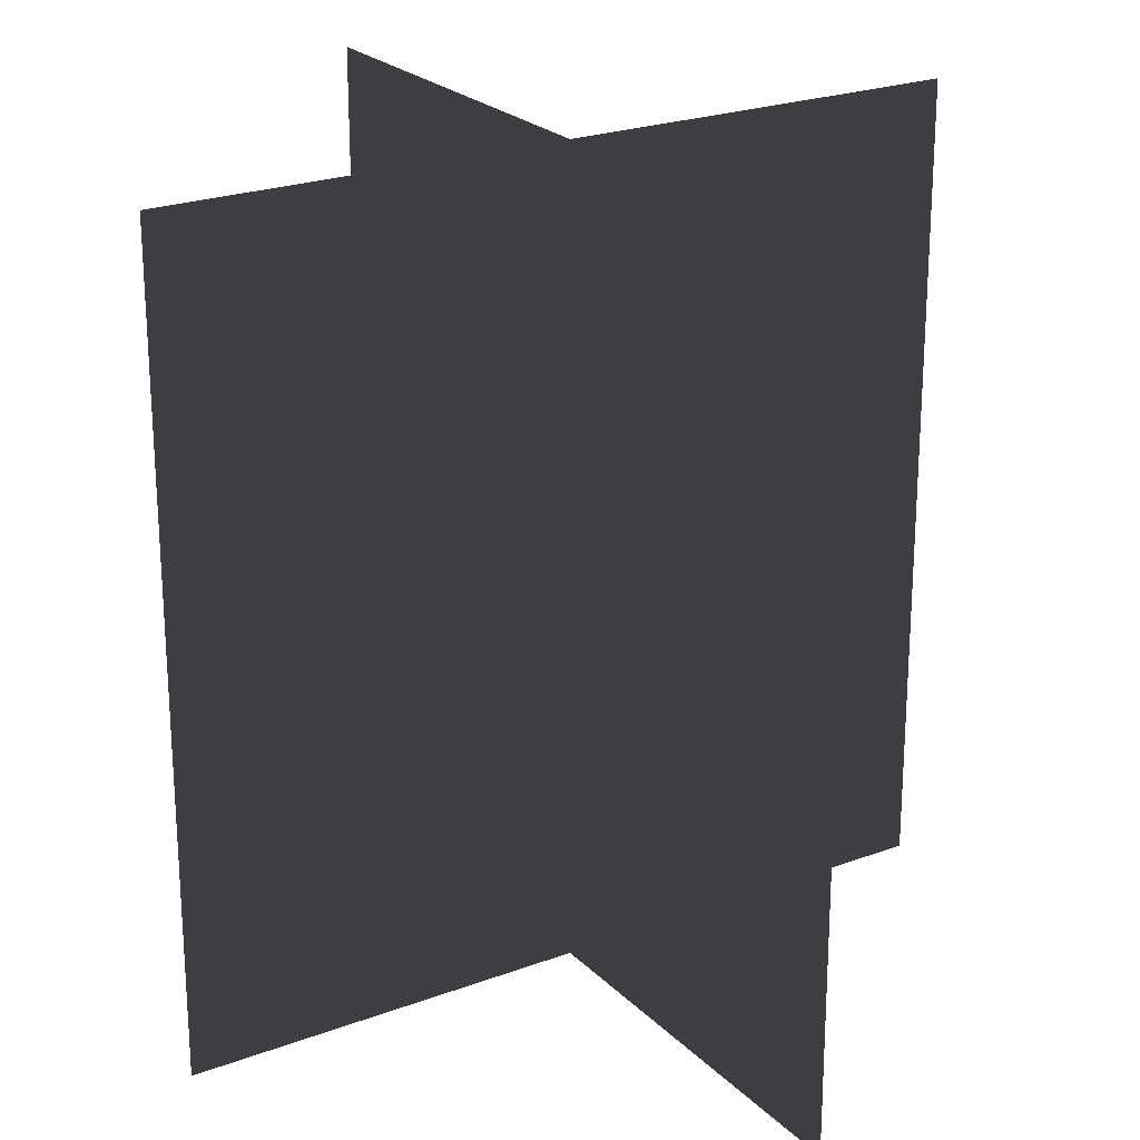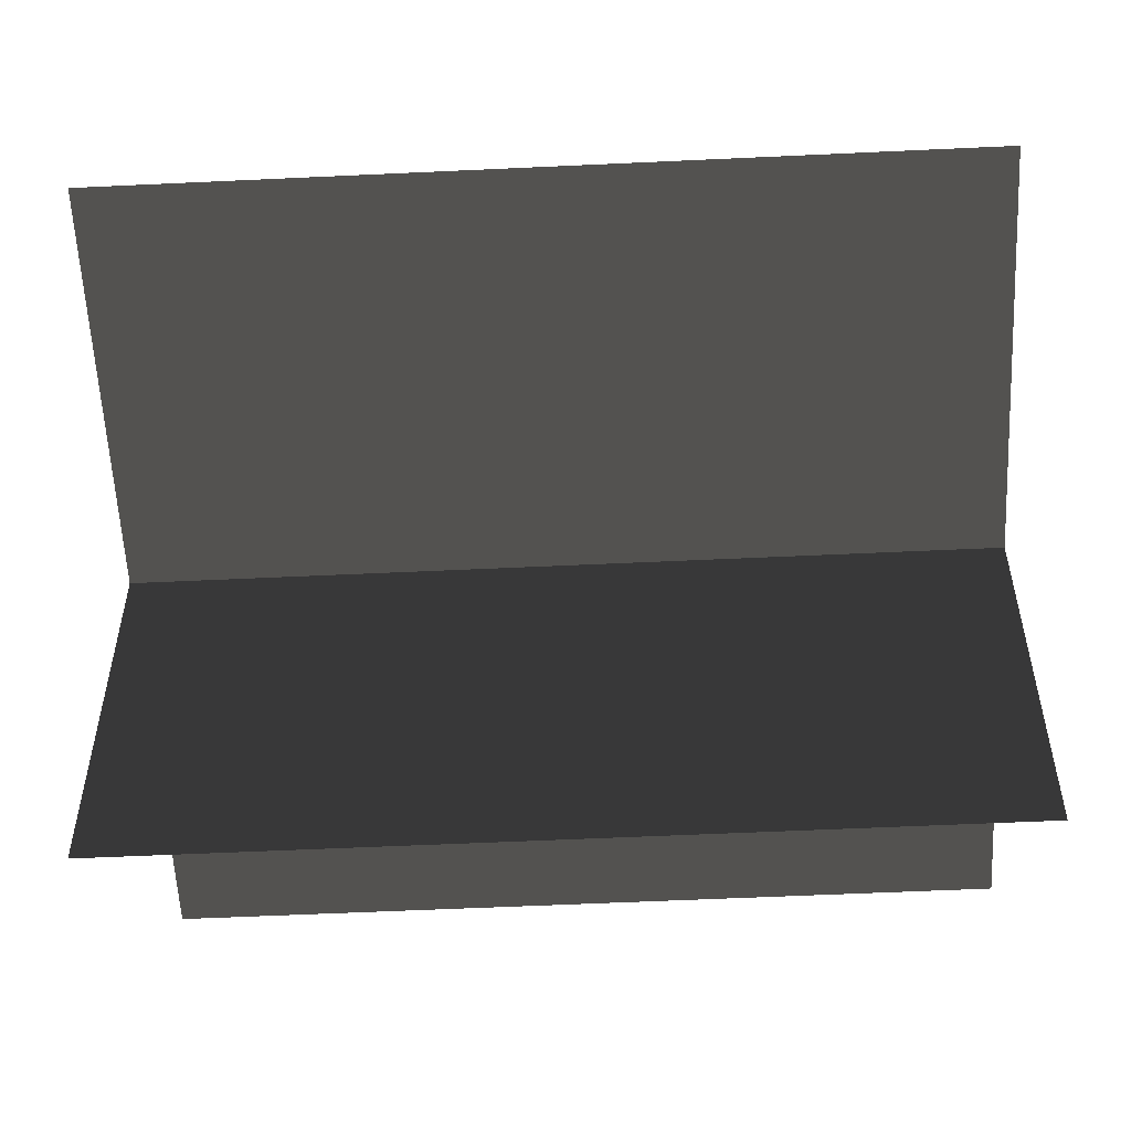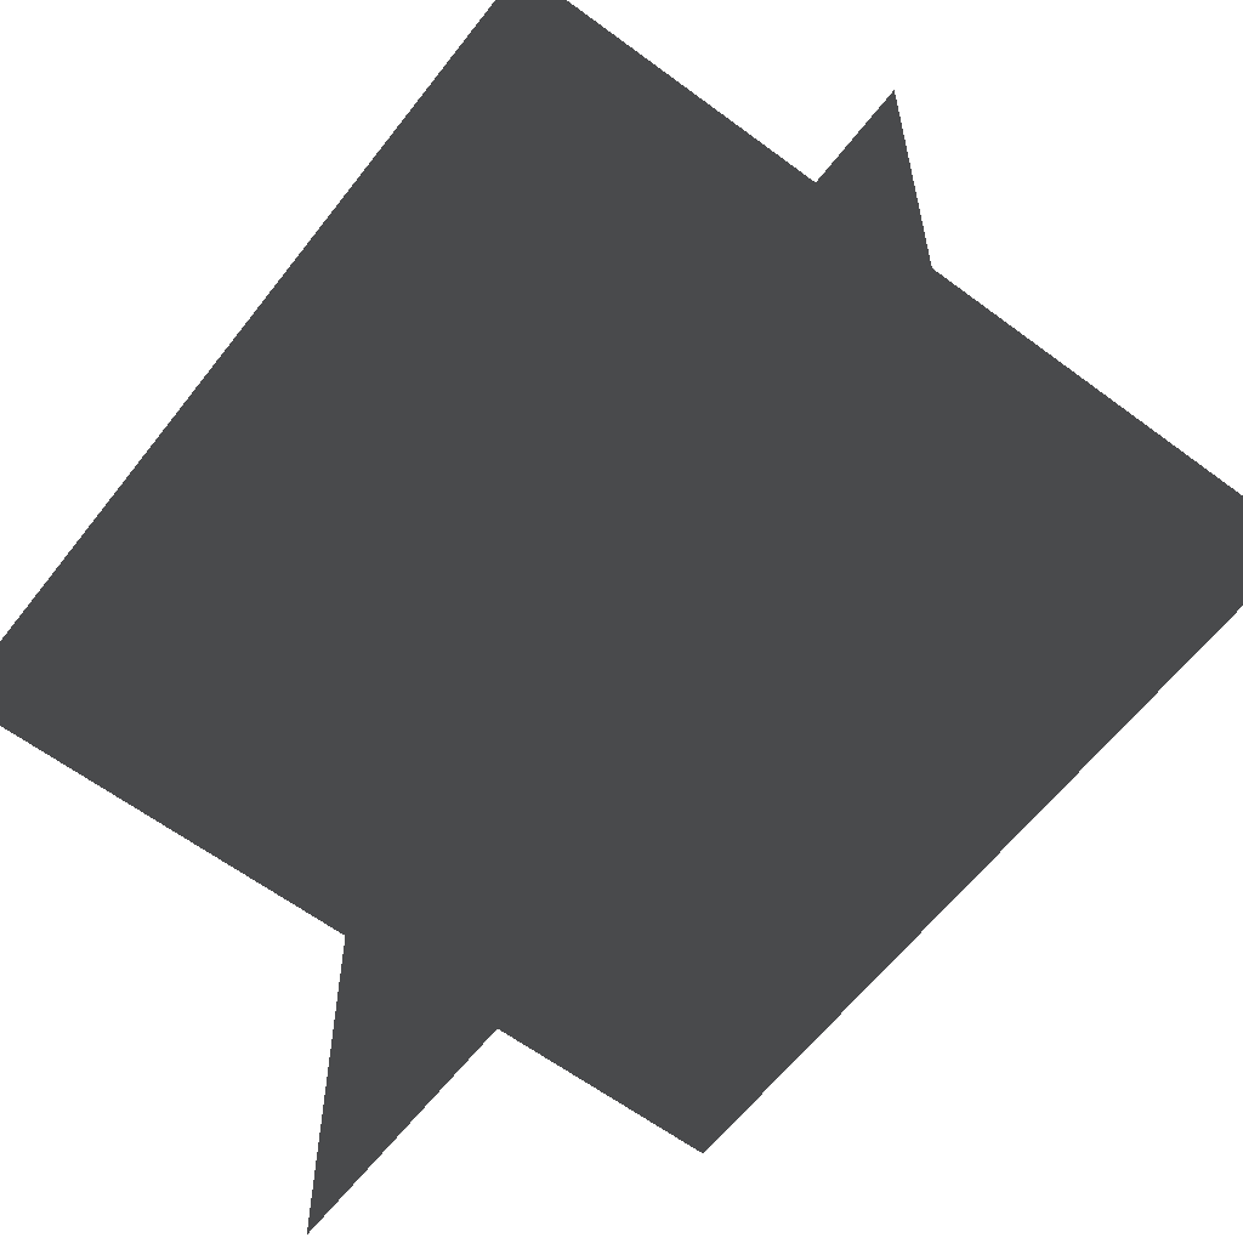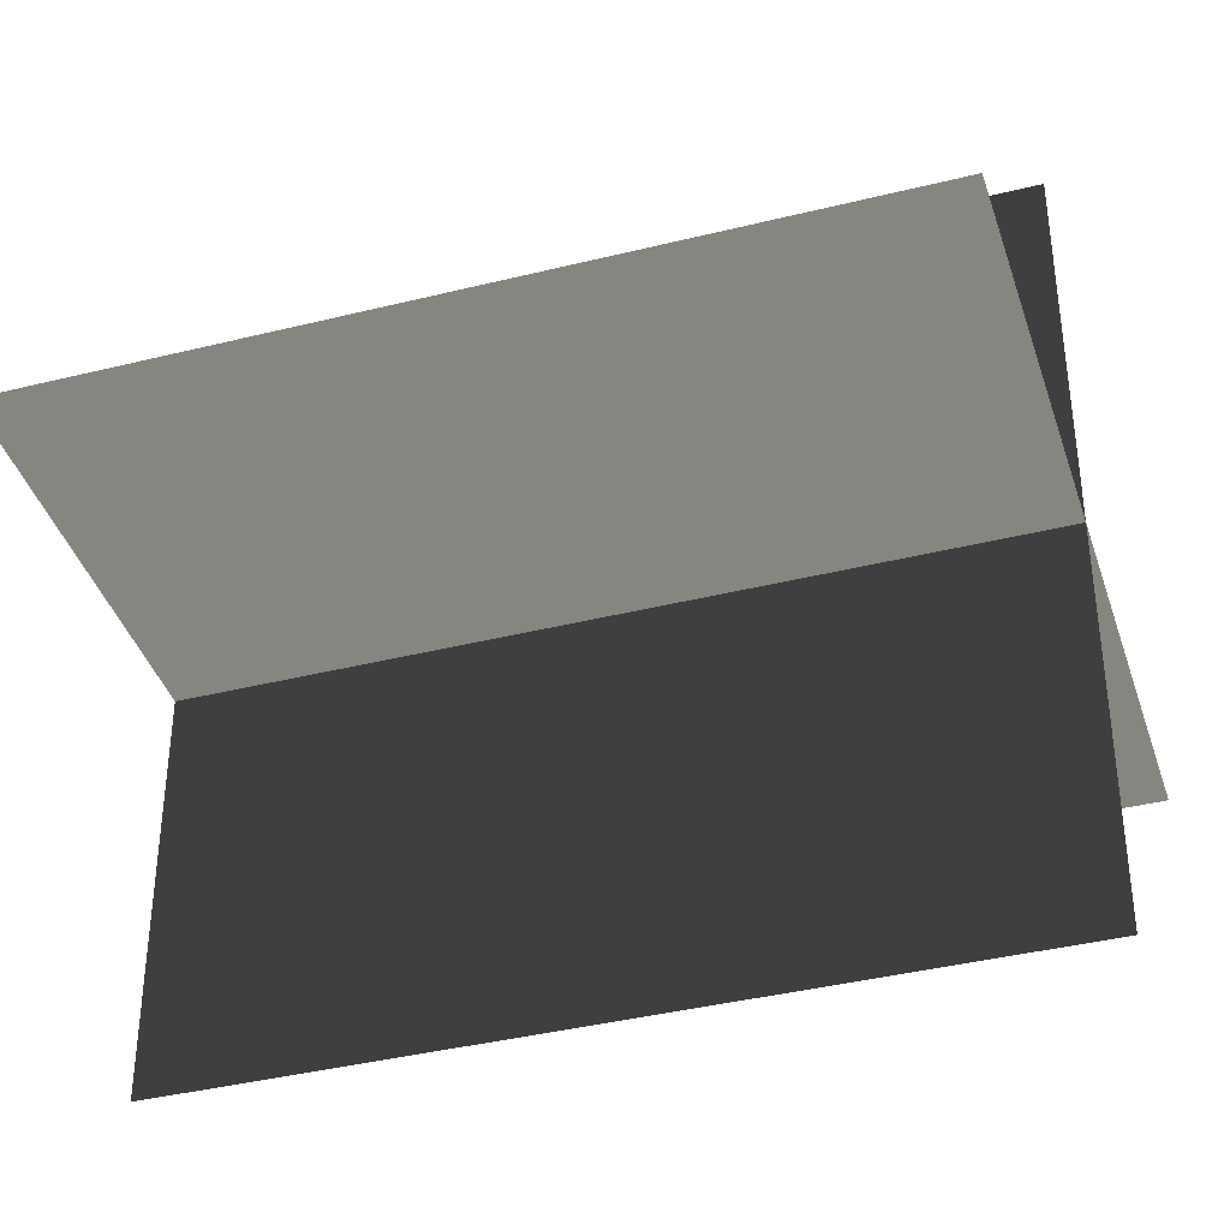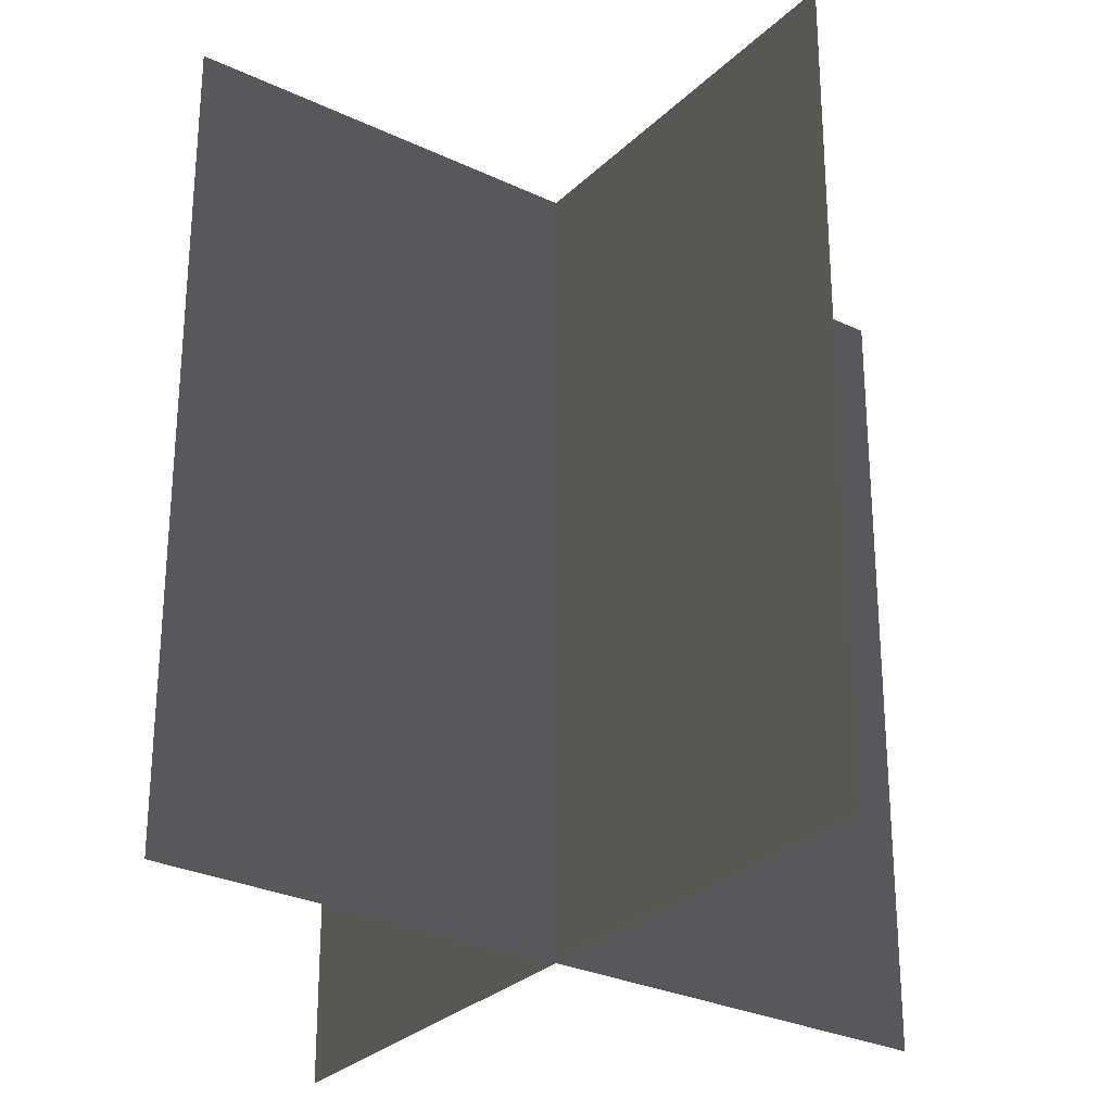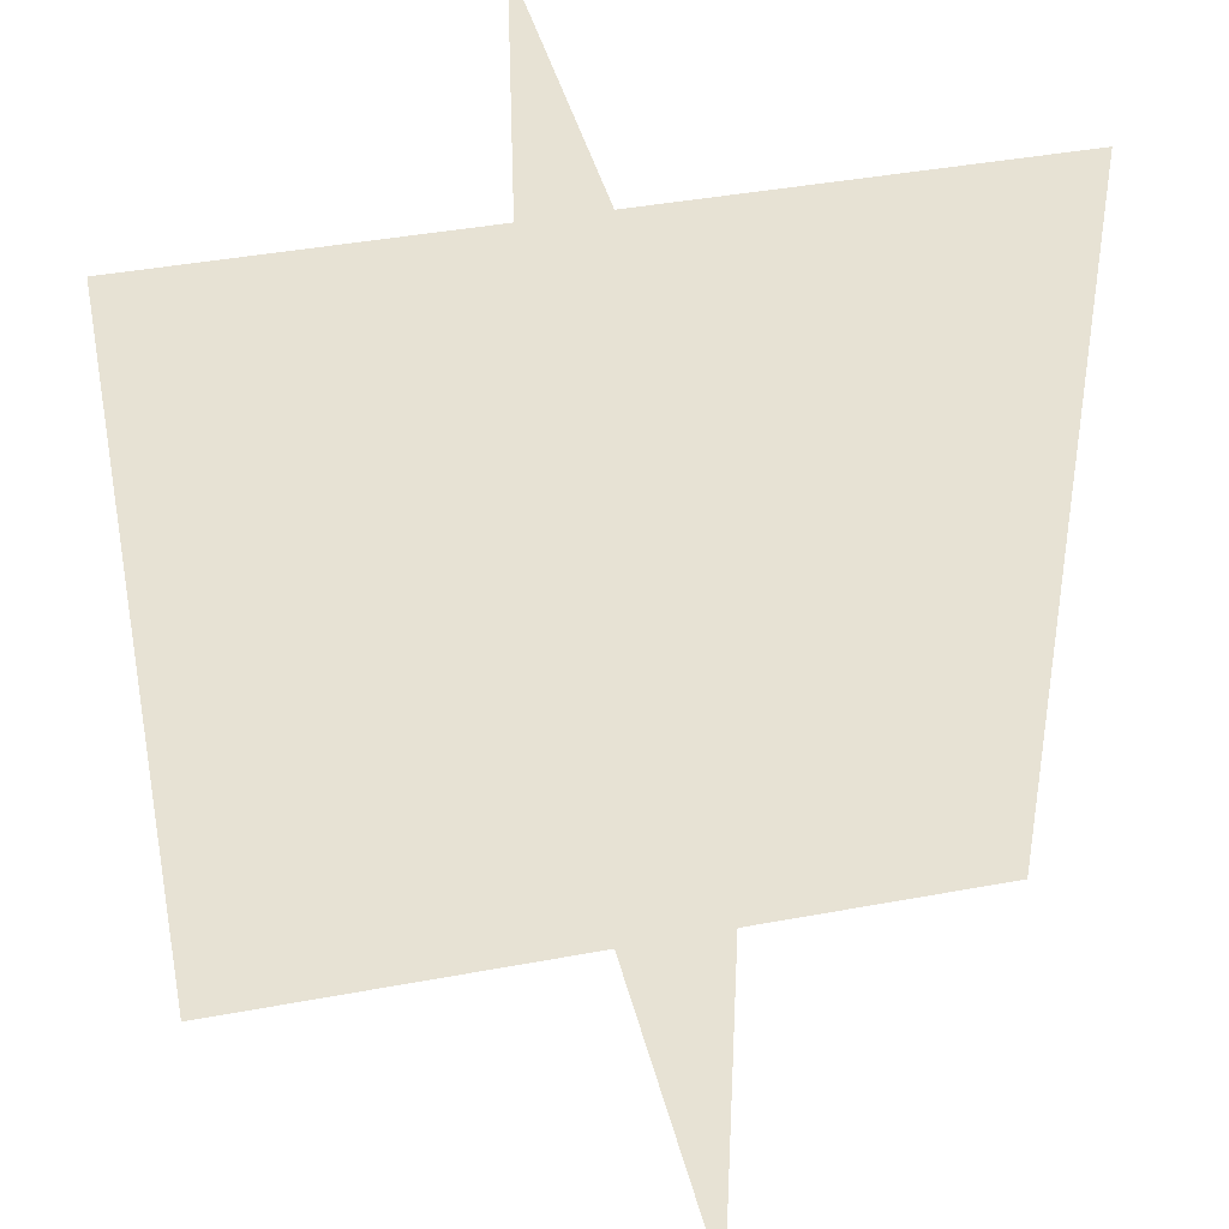
<metadata>
{"format":"obj","ext":"obj","renderer":"f3d","projection":"perspective","resolution":1024,"background":"white","views":[{"elev":23.3,"azim":147.7,"up":"+Y"},{"elev":-56.8,"azim":-87.2,"up":"+Z"},{"elev":-60.5,"azim":142.6,"up":"+Z"},{"elev":-39.4,"azim":-72.8,"up":"+Z"},{"elev":-28.6,"azim":54.5,"up":"+Y"},{"elev":39.7,"azim":-13.2,"up":"+Y"}]}
</metadata>
<code>
o Plane
v -9.672 -2.373 1e-06
v 9.672 -2.373 1e-06
v -9.672 16.97 -1e-06
v 9.672 16.97 -1e-06
v 0 -2.373 -9.672
v 1e-06 -2.373 9.672
v -1e-06 16.97 -9.672
v 0 16.97 9.672
f 2 4 3
f 6 8 7
f 1 2 3
f 5 6 7

</code>
